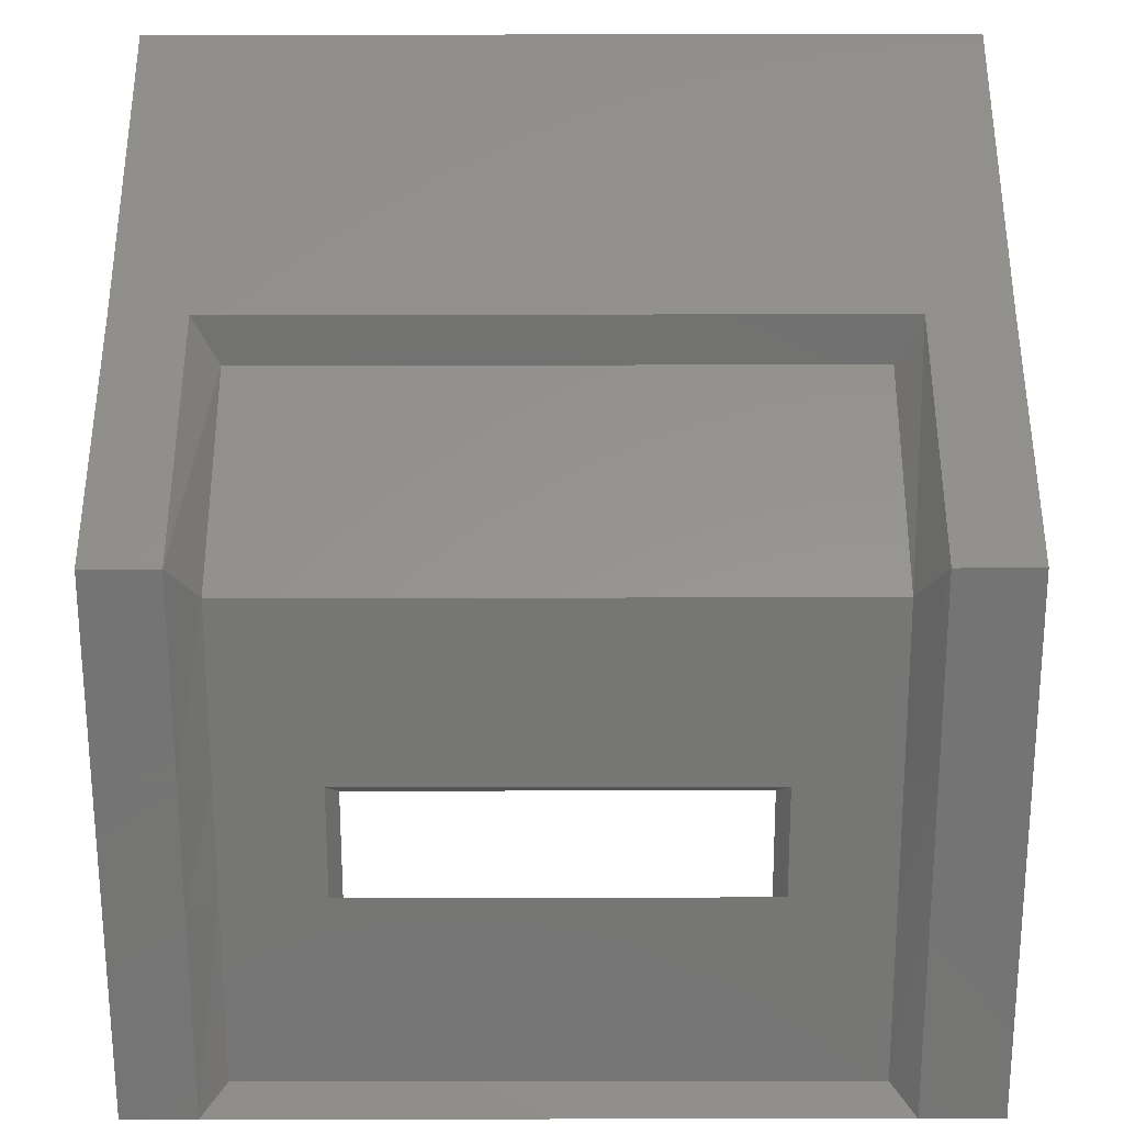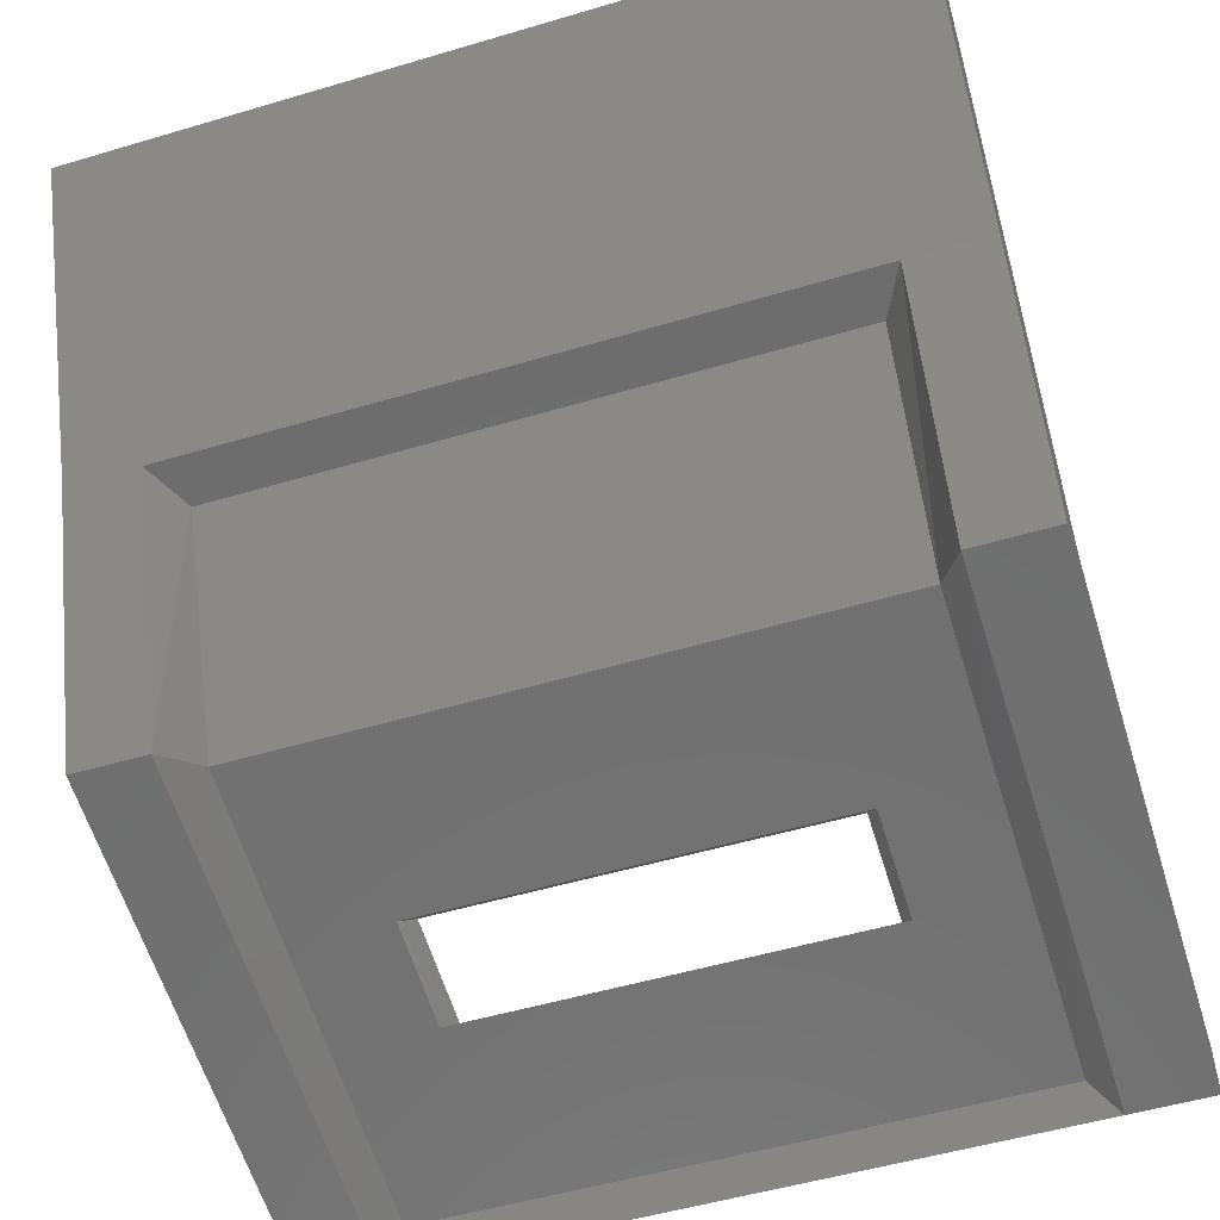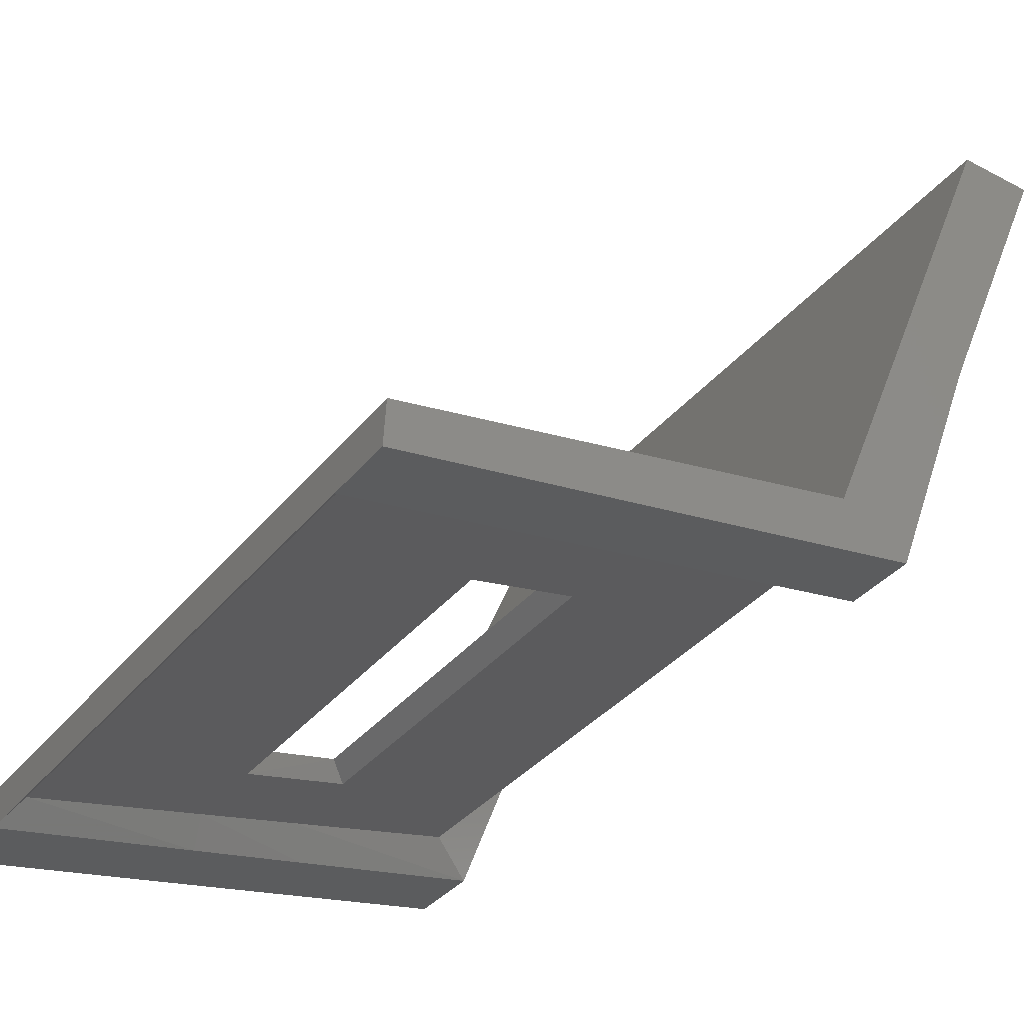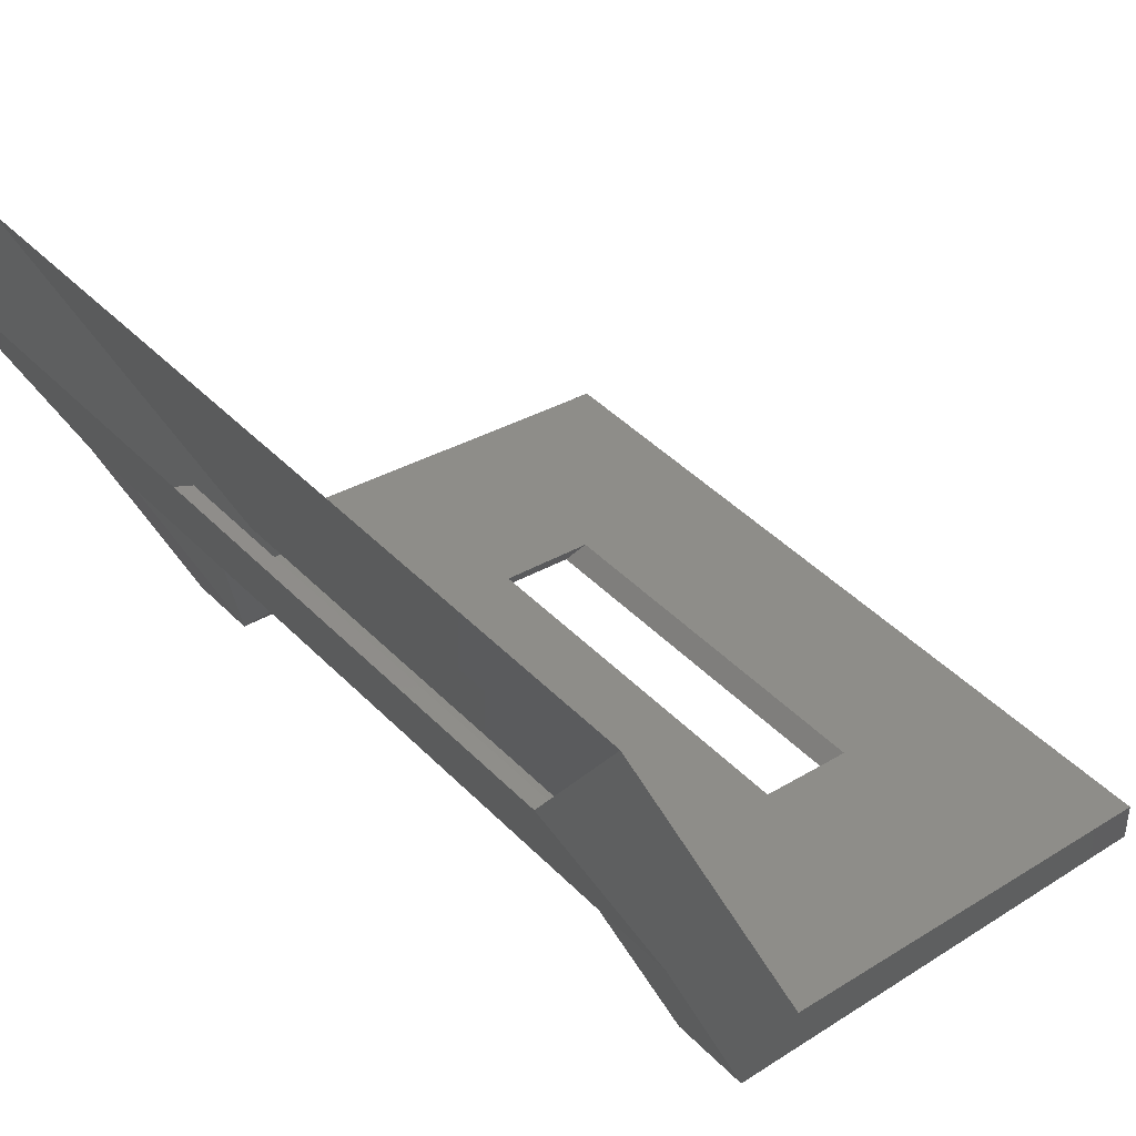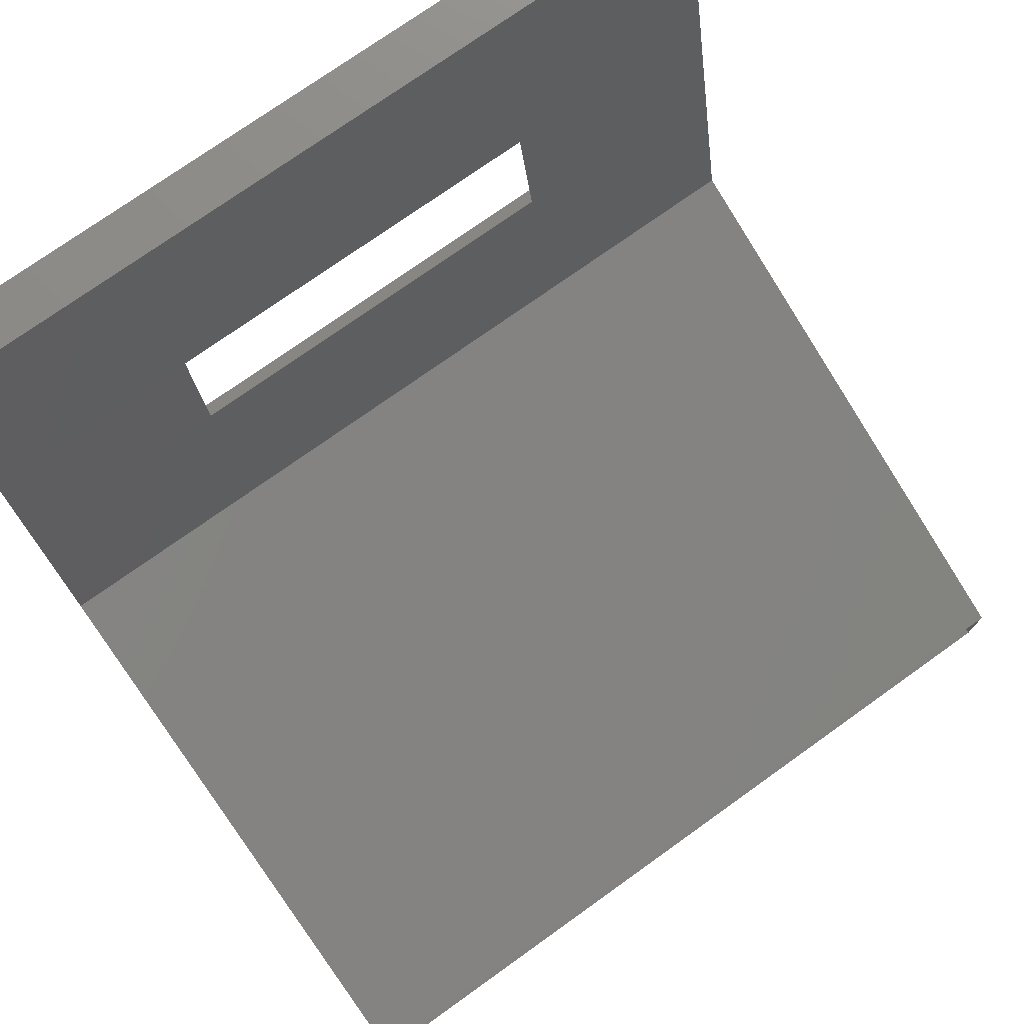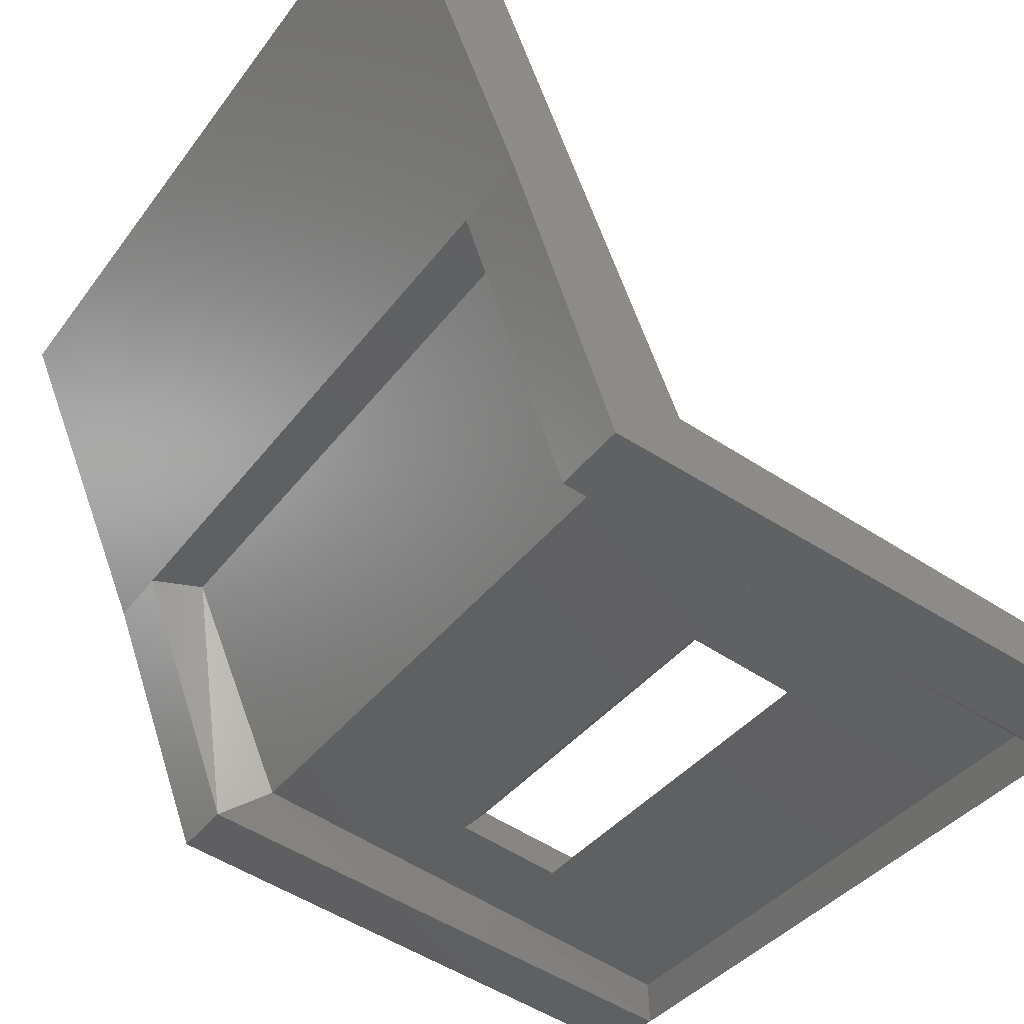
<metadata>
{"format":"stl","ext":"stl","renderer":"f3d","projection":"perspective","resolution":1024,"background":"white","views":[{"elev":-56.6,"azim":0.1,"up":"+Z"},{"elev":-52.1,"azim":17.8,"up":"+Z"},{"elev":-35.8,"azim":-123.5,"up":"+Z"},{"elev":45.8,"azim":48.7,"up":"+Z"},{"elev":74.4,"azim":-35.6,"up":"+Y"},{"elev":-37.3,"azim":58.0,"up":"+Z"}]}
</metadata>
<code>
# stl→obj: 60 verts, 116 faces
v -73.92 -145.2 128.1
v -73.92 -143.5 124.3
v -73.04 -145.2 128.1
v -73.04 -143.5 124.3
v -65.11 -145.2 128.1
v -65.11 -143.5 124.3
v -64.12 -143.5 124.3
v -65.11 -142.3 121.2
v -64.12 -142.3 121.2
v -65.11 -139.9 120.8
v -64.12 -139.9 120.8
v -65.11 -138.4 120.5
v -64.12 -138.4 120.5
v -65.11 -135.8 120
v -64.12 -135.8 120
v -72.73 -142.9 124.3
v -73.04 -142.3 121.2
v -72.73 -141.7 121.5
v -73.04 -139.9 120.8
v -72.73 -139.6 121.1
v -73.04 -138.4 120.5
v -72.73 -138.3 120.8
v -73.04 -135.8 120
v -72.73 -136 120.4
v -71.54 -136 120.4
v -73.92 -135.8 120
v -73.92 -135.8 120.6
v -71.54 -135.8 120.6
v -71.75 -135.8 120
v -66.61 -135.8 120.6
v -66.4 -135.8 120
v -64.12 -135.8 120.6
v -65.41 -136 120.4
v -65.41 -138.3 120.8
v -65.41 -139.6 121.1
v -65.41 -141.7 121.5
v -65.41 -142.9 124.3
v -73.92 -142.3 121.2
v -73.92 -139.9 120.8
v -73.92 -138.4 120.5
v -71.54 -138.3 120.8
v -66.6 -136 120.4
v -66.6 -138.3 120.8
v -73.92 -138.1 121.1
v -71.41 -138.1 121.1
v -73.92 -139.4 121.3
v -71.41 -139.4 121.3
v -73.92 -141.5 121.7
v -64.12 -141.5 121.7
v -64.12 -138.1 121.1
v -64.12 -139.4 121.3
v -66.74 -139.4 121.3
v -66.74 -138.1 121.1
v -73.92 -142.8 124.9
v -73.92 -144.2 128.2
v -64.12 -142.8 124.9
v -64.12 -145.2 128.1
v -64.12 -144.2 128.2
v -71.54 -139.6 121.1
v -66.6 -139.6 121.1
f 1 2 3
f 2 3 4
f 3 4 5
f 4 5 6
f 5 6 7
f 6 7 8
f 7 8 9
f 8 9 10
f 9 10 11
f 10 11 12
f 11 12 13
f 12 13 14
f 13 14 15
f 4 16 17
f 16 17 18
f 17 18 19
f 18 19 20
f 19 20 21
f 20 21 22
f 21 22 23
f 22 23 24
f 23 24 25
f 26 27 23
f 27 23 28
f 23 28 29
f 28 29 30
f 29 30 31
f 30 31 32
f 31 32 14
f 32 14 15
f 14 33 12
f 33 12 34
f 12 34 10
f 34 10 35
f 10 35 8
f 35 8 36
f 8 36 6
f 36 6 37
f 2 4 38
f 4 38 17
f 38 17 39
f 17 39 19
f 39 19 40
f 19 40 21
f 40 21 23
f 24 22 25
f 22 25 41
f 25 41 42
f 41 42 43
f 42 43 34
f 43 34 35
f 27 28 44
f 28 44 45
f 44 45 46
f 45 46 47
f 46 47 48
f 47 48 49
f 23 29 25
f 29 25 31
f 25 31 42
f 31 42 14
f 42 14 33
f 48 38 46
f 38 46 39
f 46 39 44
f 39 44 40
f 44 40 26
f 32 15 50
f 15 50 13
f 50 13 51
f 13 51 11
f 51 11 9
f 51 52 50
f 52 50 53
f 50 53 32
f 53 32 30
f 48 38 54
f 38 54 2
f 54 2 55
f 2 55 1
f 9 49 7
f 49 7 56
f 7 56 57
f 56 57 58
f 20 59 18
f 59 18 60
f 18 60 36
f 60 36 35
f 56 49 54
f 49 54 48
f 51 52 49
f 52 49 47
f 18 16 36
f 16 36 37
f 4 6 16
f 6 16 37
f 20 22 59
f 22 59 41
f 53 45 43
f 45 43 41
f 58 56 55
f 56 55 54
f 60 59 52
f 59 52 47
f 53 52 43
f 52 43 60
f 45 53 28
f 53 28 30
f 41 59 45
f 59 45 47
f 26 44 27
f 23 40 26
f 9 51 49
f 57 7 5
f 34 42 33
f 43 35 60

</code>
